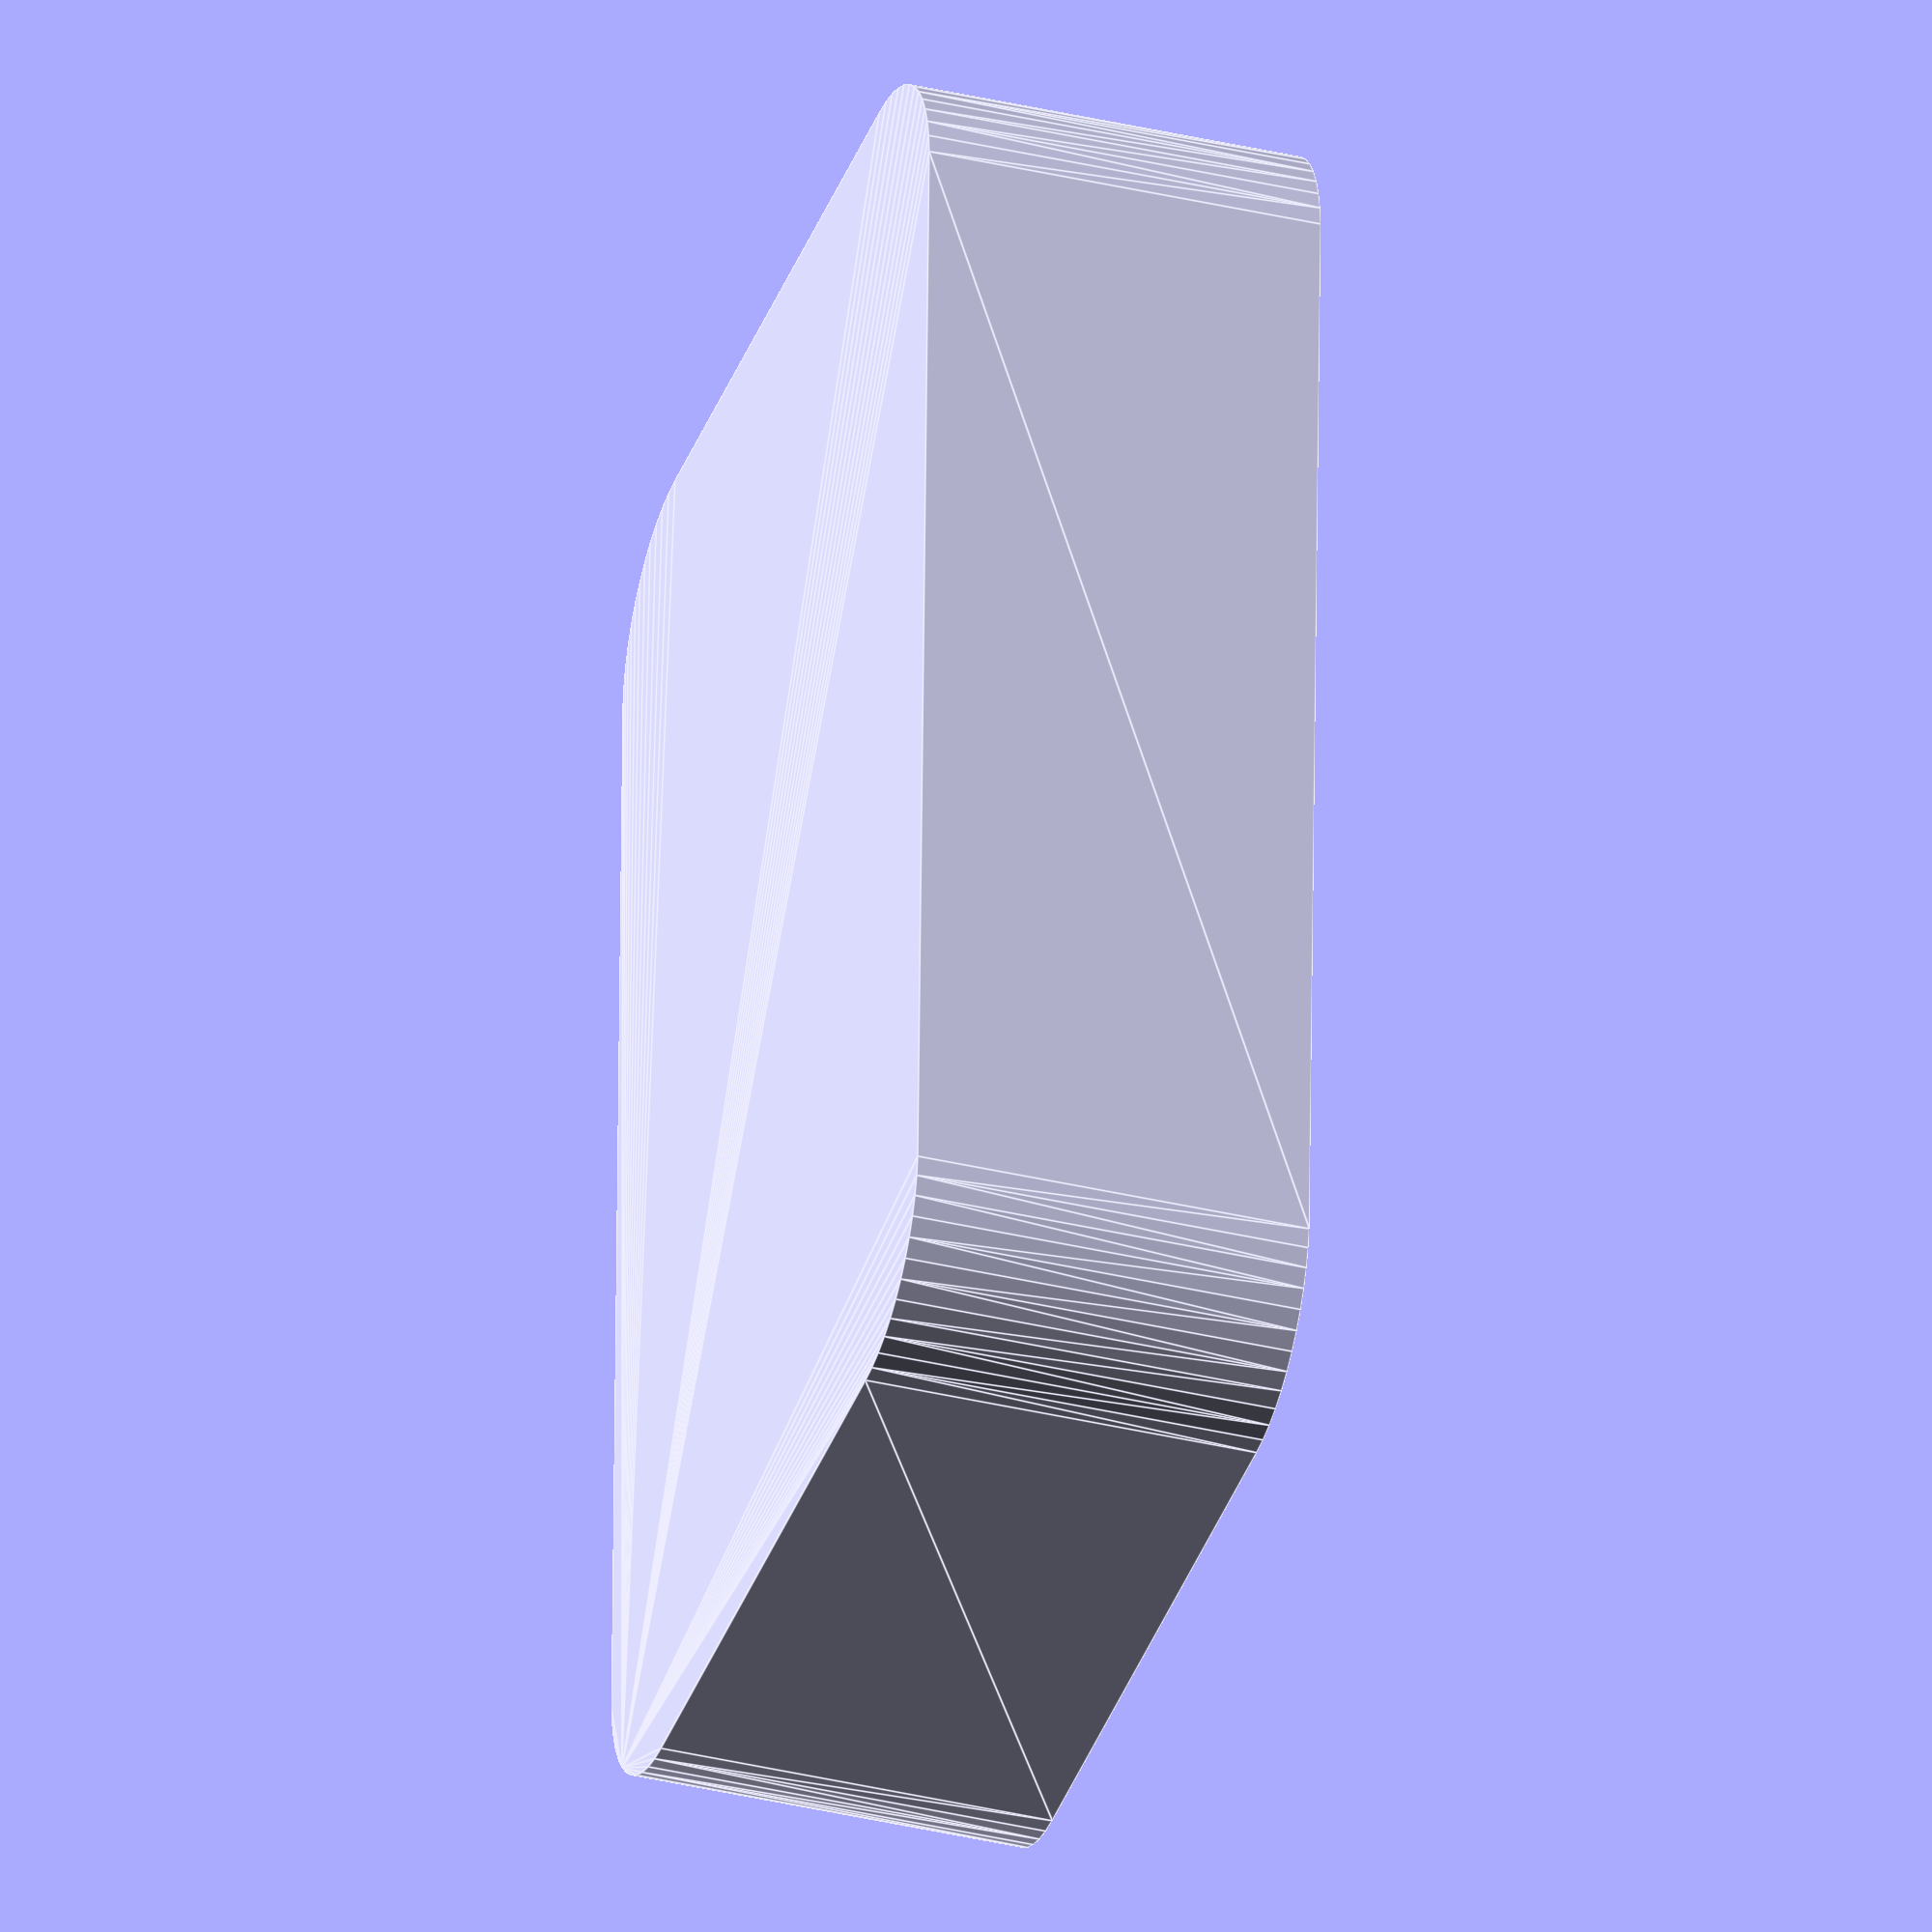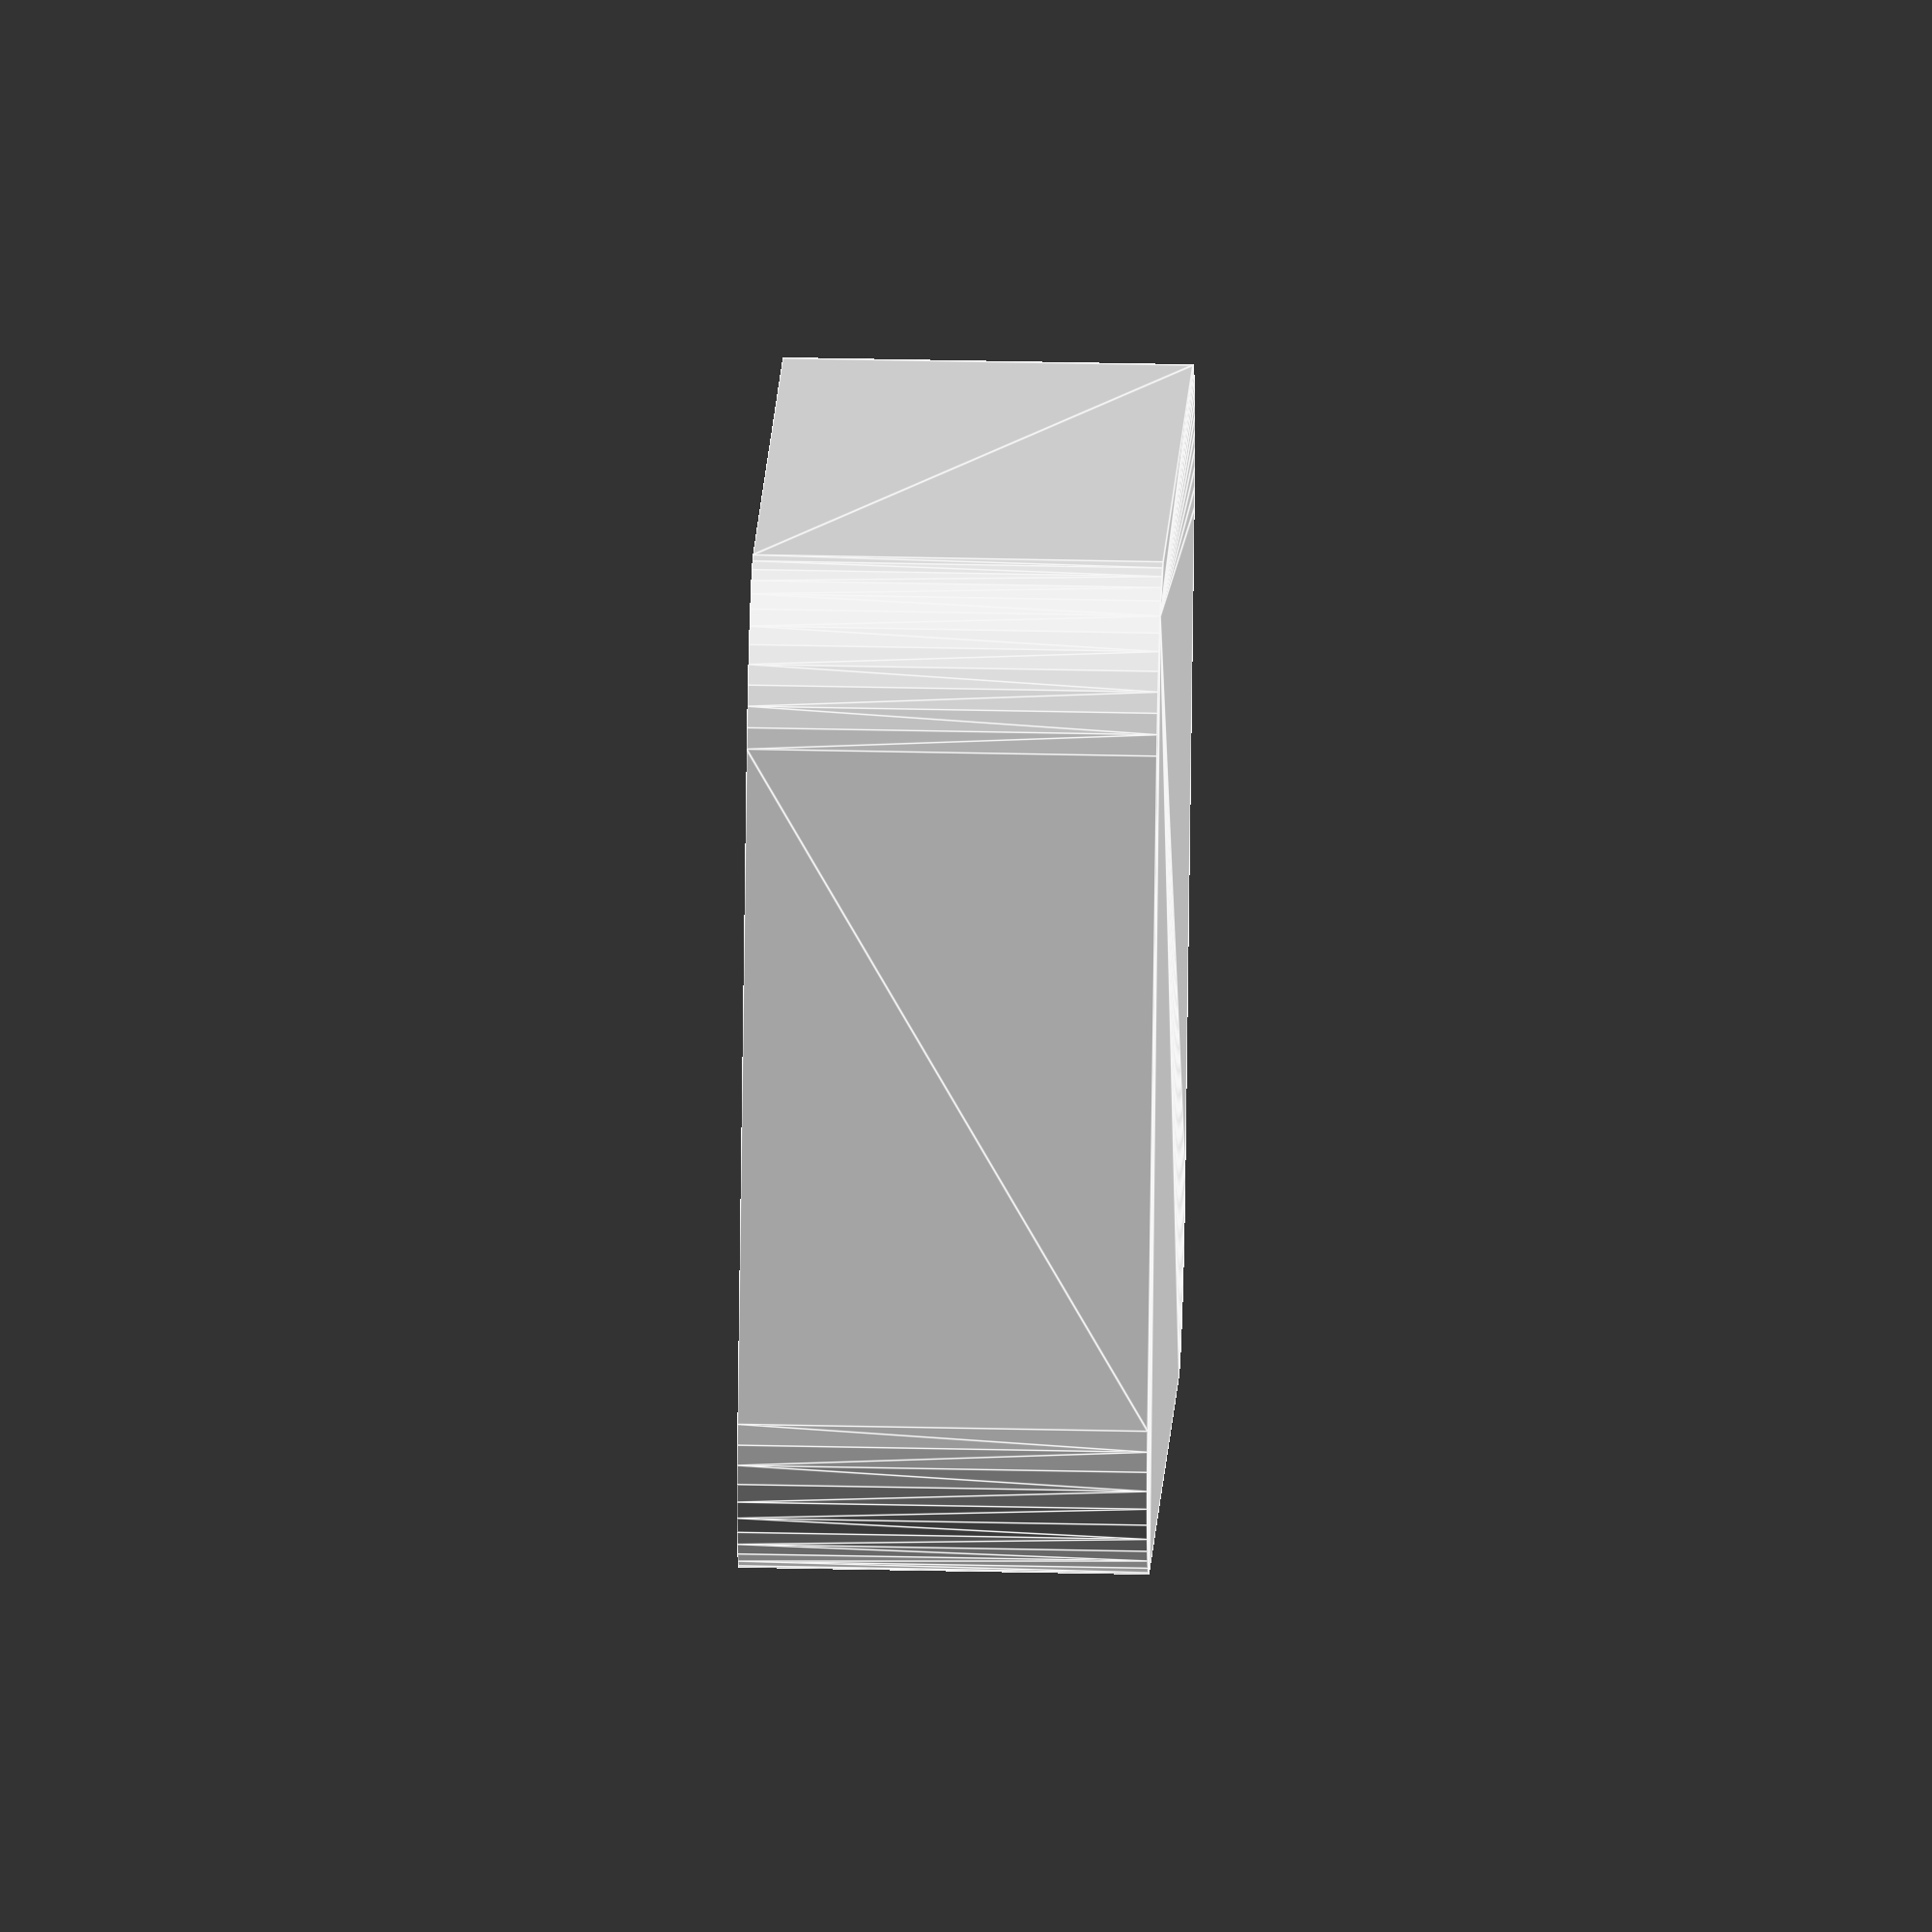
<openscad>
$fn = 50;


difference() {
	union() {
		hull() {
			translate(v = [-17.5000000000, 10.0000000000, 0]) {
				cylinder(h = 12, r = 5);
			}
			translate(v = [17.5000000000, 10.0000000000, 0]) {
				cylinder(h = 12, r = 5);
			}
			translate(v = [-17.5000000000, -10.0000000000, 0]) {
				cylinder(h = 12, r = 5);
			}
			translate(v = [17.5000000000, -10.0000000000, 0]) {
				cylinder(h = 12, r = 5);
			}
		}
	}
	union() {
		translate(v = [0, 0, 1]) {
			#hull() {
				translate(v = [-17.5000000000, 10.0000000000, 0]) {
					cylinder(h = 11, r = 4);
				}
				translate(v = [17.5000000000, 10.0000000000, 0]) {
					cylinder(h = 11, r = 4);
				}
				translate(v = [-17.5000000000, -10.0000000000, 0]) {
					cylinder(h = 11, r = 4);
				}
				translate(v = [17.5000000000, -10.0000000000, 0]) {
					cylinder(h = 11, r = 4);
				}
			}
		}
	}
}
</openscad>
<views>
elev=36.2 azim=268.2 roll=252.6 proj=o view=edges
elev=322.0 azim=151.3 roll=91.6 proj=o view=edges
</views>
